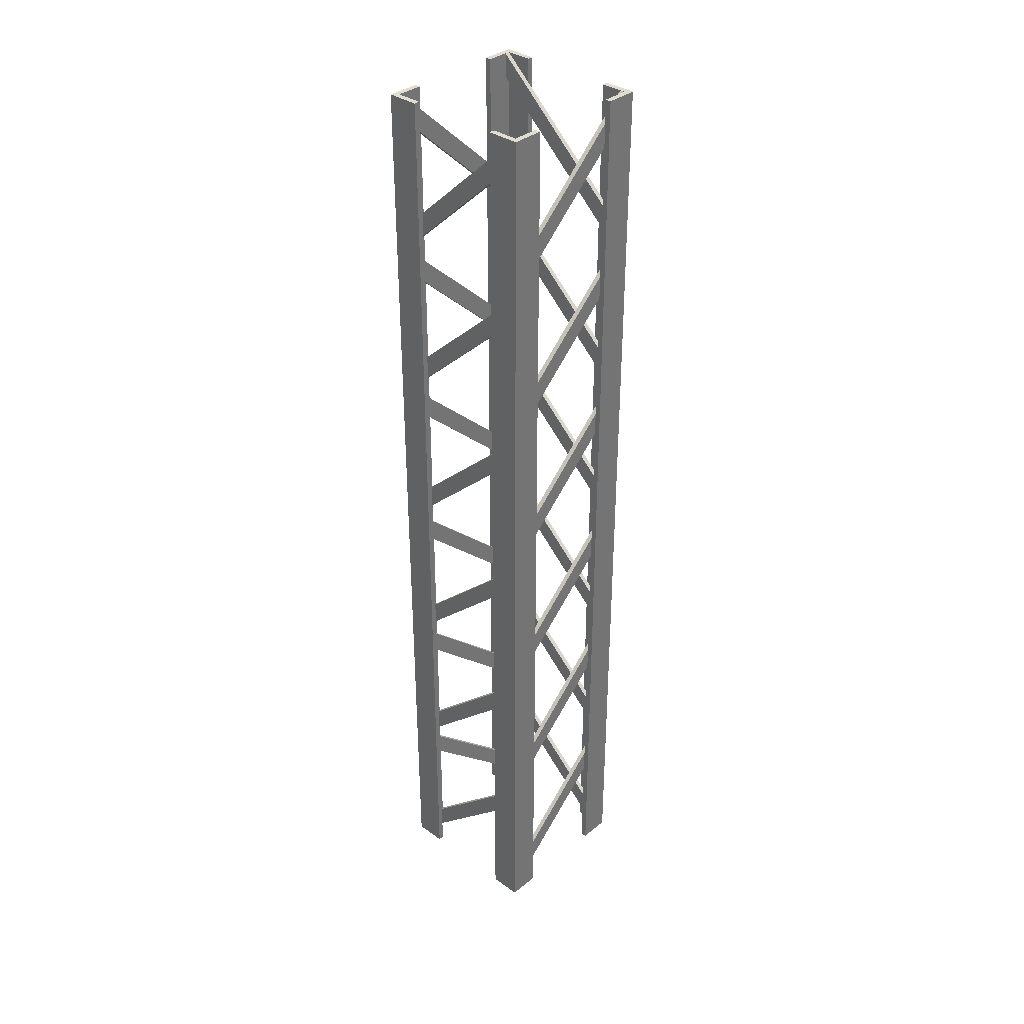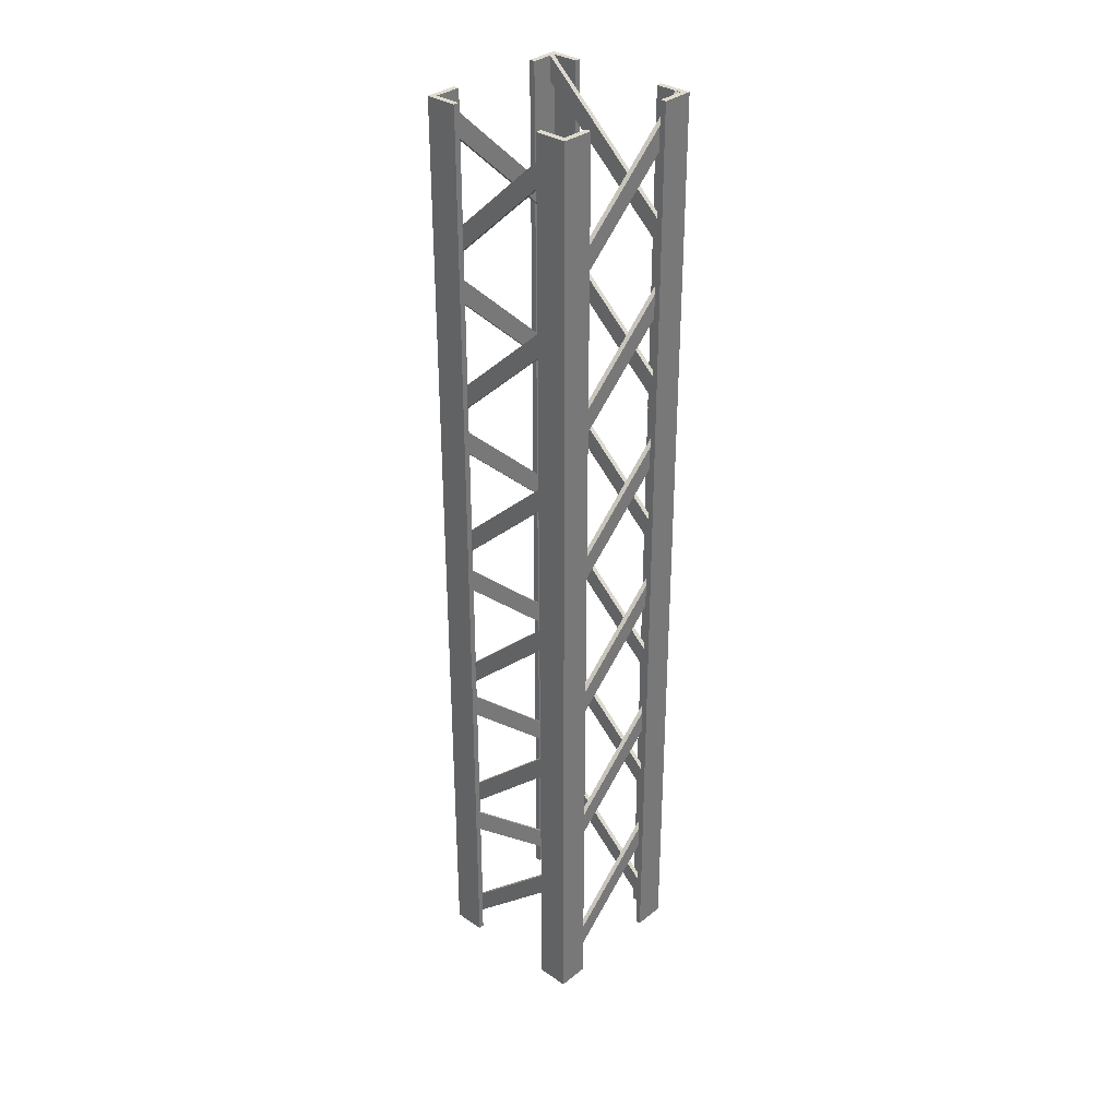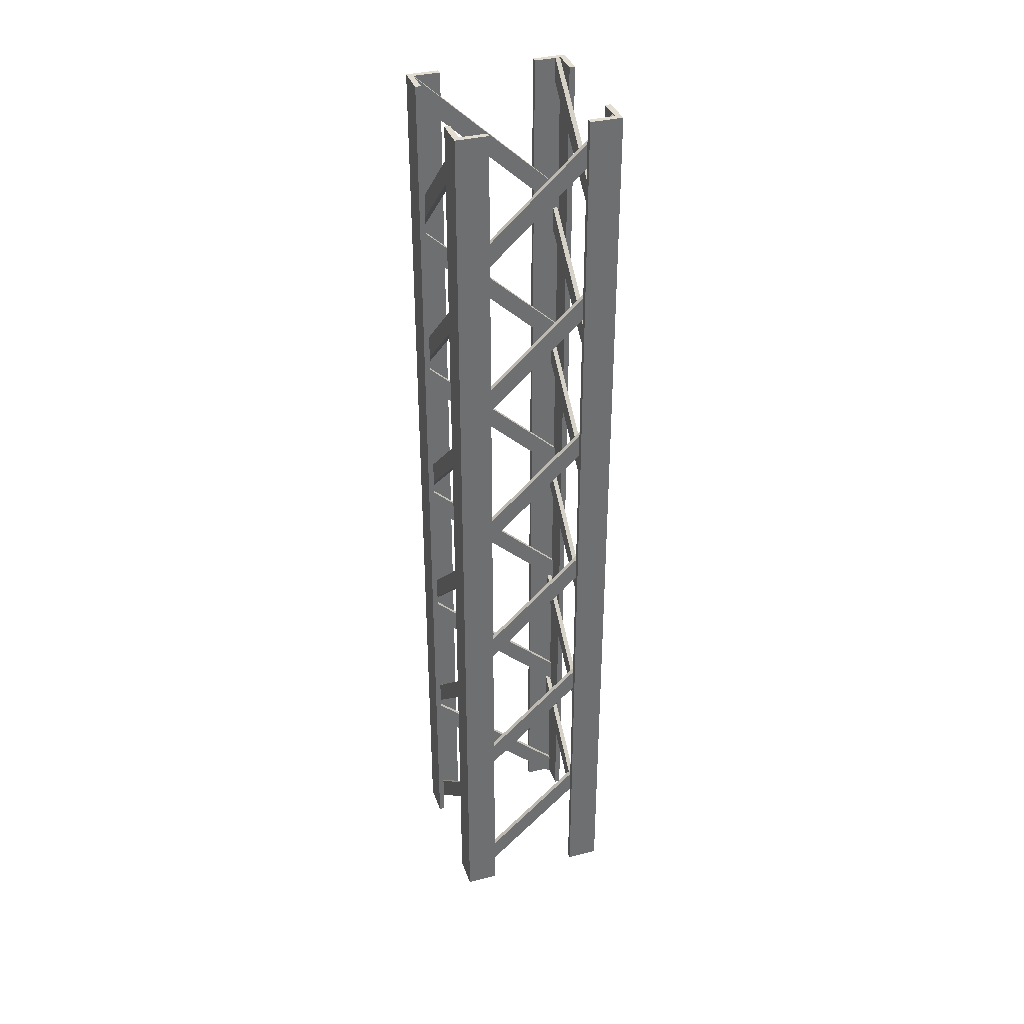
<metadata>
{"format":"obj","ext":"obj","renderer":"f3d","projection":"perspective","resolution":1024,"background":"white","views":[{"elev":35.4,"azim":133.3,"up":"+Y"},{"elev":33.2,"azim":-47.4,"up":"+Y"},{"elev":36.1,"azim":-108.3,"up":"+Y"}]}
</metadata>
<code>
o Cube_Cube.005
v -0.9255 0.7 -0.8665
v -0.9255 1 -0.8665
v -0.9255 0.7 -0.9265
v -0.9255 1 -0.9265
v 0.9245 -1 -0.8665
v 0.9245 -0.7 -0.8665
v 0.9245 -1 -0.9265
v 0.9245 -0.7 -0.9265
v 0.9245 0.7 0.8636
v 0.9245 1 0.8636
v 0.9245 0.7 0.9235
v 0.9245 1 0.9235
v -0.9255 -1 0.8635
v -0.9255 -0.7 0.8635
v -0.9255 -1 0.9235
v -0.9255 -0.7 0.9235
v -0.8655 0.7 0.9235
v -0.8655 1 0.9235
v -0.9255 0.7 0.9235
v -0.9255 1 0.9235
v -0.8655 -1 -0.9265
v -0.8655 -0.7 -0.9265
v -0.9255 -1 -0.9265
v -0.9255 -0.7 -0.9265
v 0.8645 0.7 -0.9265
v 0.8645 1 -0.9265
v 0.9245 0.7 -0.9265
v 0.9245 1 -0.9265
v 0.8645 -1 0.9235
v 0.8645 -0.7 0.9235
v 0.9245 -1 0.9235
v 0.9245 -0.7 0.9235
v -0.9996 -1 -0.599
v -0.9996 1 -0.599
v -0.9996 -1 -0.999
v -0.9996 1 -0.999
v -0.9289 1 -0.599
v -0.9289 -1 -0.599
v -0.5996 -1 -0.999
v -0.5996 1 -0.999
v -0.9289 -1 -0.9283
v -0.9289 1 -0.9283
v -0.5996 -1 -0.9283
v -0.5996 1 -0.9283
v 1 -1 0.601
v 1 1 0.601
v 1 -1 1.001
v 1 1 1.001
v 0.9296 1 0.601
v 0.9296 -1 0.601
v 0.6004 -1 1.001
v 0.6004 1 1.001
v 0.9296 -1 0.9303
v 0.9296 1 0.9303
v 0.6004 -1 0.9303
v 0.6004 1 0.9303
v -0.5996 -1 1.001
v -0.5996 1 1.001
v -0.9996 -1 1.001
v -0.9996 1 1.001
v -0.5996 1 0.9303
v -0.5996 -1 0.9303
v -0.9996 -1 0.601
v -0.9996 1 0.601
v -0.9289 -1 0.9303
v -0.9289 1 0.9303
v -0.9289 -1 0.601
v -0.9289 1 0.601
v 0.6004 -1 -0.999
v 0.6004 1 -0.999
v 1 -1 -0.999
v 1 1 -0.999
v 0.6004 1 -0.9283
v 0.6004 -1 -0.9283
v 1 -1 -0.599
v 1 1 -0.599
v 0.9296 -1 -0.9283
v 0.9296 1 -0.9283
v 0.9296 -1 -0.599
v 0.9296 1 -0.599
v -0.9255 2.7 -0.8665
v -0.9255 3 -0.8665
v -0.9255 2.7 -0.9265
v -0.9255 3 -0.9265
v 0.9245 1 -0.8665
v 0.9245 1.3 -0.8665
v 0.9245 1 -0.9265
v 0.9245 1.3 -0.9265
v 0.9245 2.7 0.8636
v 0.9245 3 0.8636
v 0.9245 2.7 0.9235
v 0.9245 3 0.9235
v -0.9255 1 0.8635
v -0.9255 1.3 0.8635
v -0.9255 1 0.9235
v -0.9255 1.3 0.9235
v -0.8655 2.7 0.9235
v -0.8655 3 0.9235
v -0.9255 2.7 0.9235
v -0.9255 3 0.9235
v -0.8655 1 -0.9265
v -0.8655 1.3 -0.9265
v -0.9255 1 -0.9265
v -0.9255 1.3 -0.9265
v 0.8645 2.7 -0.9265
v 0.8645 3 -0.9265
v 0.9245 2.7 -0.9265
v 0.9245 3 -0.9265
v 0.8645 1 0.9235
v 0.8645 1.3 0.9235
v 0.9245 1 0.9235
v 0.9245 1.3 0.9235
v -0.9996 1 -0.599
v -0.9996 3 -0.599
v -0.9996 1 -0.999
v -0.9996 3 -0.999
v -0.9289 3 -0.599
v -0.9289 1 -0.599
v -0.5996 1 -0.999
v -0.5996 3 -0.999
v -0.9289 1 -0.9283
v -0.9289 3 -0.9283
v -0.5996 1 -0.9283
v -0.5996 3 -0.9283
v 1 1 0.601
v 1 3 0.601
v 1 1 1.001
v 1 3 1.001
v 0.9296 3 0.601
v 0.9296 1 0.601
v 0.6004 1 1.001
v 0.6004 3 1.001
v 0.9296 1 0.9303
v 0.9296 3 0.9303
v 0.6004 1 0.9303
v 0.6004 3 0.9303
v -0.5996 1 1.001
v -0.5996 3 1.001
v -0.9996 1 1.001
v -0.9996 3 1.001
v -0.5996 3 0.9303
v -0.5996 1 0.9303
v -0.9996 1 0.601
v -0.9996 3 0.601
v -0.9289 1 0.9303
v -0.9289 3 0.9303
v -0.9289 1 0.601
v -0.9289 3 0.601
v 0.6004 1 -0.999
v 0.6004 3 -0.999
v 1 1 -0.999
v 1 3 -0.999
v 0.6004 3 -0.9283
v 0.6004 1 -0.9283
v 1 1 -0.599
v 1 3 -0.599
v 0.9296 1 -0.9283
v 0.9296 3 -0.9283
v 0.9296 1 -0.599
v 0.9296 3 -0.599
v -0.9255 4.7 -0.8665
v -0.9255 5 -0.8665
v -0.9255 4.7 -0.9265
v -0.9255 5 -0.9265
v 0.9245 3 -0.8665
v 0.9245 3.3 -0.8665
v 0.9245 3 -0.9265
v 0.9245 3.3 -0.9265
v 0.9245 4.7 0.8636
v 0.9245 5 0.8636
v 0.9245 4.7 0.9235
v 0.9245 5 0.9235
v -0.9255 3 0.8635
v -0.9255 3.3 0.8635
v -0.9255 3 0.9235
v -0.9255 3.3 0.9235
v -0.8655 4.7 0.9235
v -0.8655 5 0.9235
v -0.9255 4.7 0.9235
v -0.9255 5 0.9235
v -0.8655 3 -0.9265
v -0.8655 3.3 -0.9265
v -0.9255 3 -0.9265
v -0.9255 3.3 -0.9265
v 0.8645 4.7 -0.9265
v 0.8645 5 -0.9265
v 0.9245 4.7 -0.9265
v 0.9245 5 -0.9265
v 0.8645 3 0.9235
v 0.8645 3.3 0.9235
v 0.9245 3 0.9235
v 0.9245 3.3 0.9235
v -0.9996 3 -0.599
v -0.9996 5 -0.599
v -0.9996 3 -0.999
v -0.9996 5 -0.999
v -0.9289 5 -0.599
v -0.9289 3 -0.599
v -0.5996 3 -0.999
v -0.5996 5 -0.999
v -0.9289 3 -0.9283
v -0.9289 5 -0.9283
v -0.5996 3 -0.9283
v -0.5996 5 -0.9283
v 1 3 0.601
v 1 5 0.601
v 1 3 1.001
v 1 5 1.001
v 0.9296 5 0.601
v 0.9296 3 0.601
v 0.6004 3 1.001
v 0.6004 5 1.001
v 0.9296 3 0.9303
v 0.9296 5 0.9303
v 0.6004 3 0.9303
v 0.6004 5 0.9303
v -0.5996 3 1.001
v -0.5996 5 1.001
v -0.9996 3 1.001
v -0.9996 5 1.001
v -0.5996 5 0.9303
v -0.5996 3 0.9303
v -0.9996 3 0.601
v -0.9996 5 0.601
v -0.9289 3 0.9303
v -0.9289 5 0.9303
v -0.9289 3 0.601
v -0.9289 5 0.601
v 0.6004 3 -0.999
v 0.6004 5 -0.999
v 1 3 -0.999
v 1 5 -0.999
v 0.6004 5 -0.9283
v 0.6004 3 -0.9283
v 1 3 -0.599
v 1 5 -0.599
v 0.9296 3 -0.9283
v 0.9296 5 -0.9283
v 0.9296 3 -0.599
v 0.9296 5 -0.599
v -0.9255 6.7 -0.8665
v -0.9255 7 -0.8665
v -0.9255 6.7 -0.9265
v -0.9255 7 -0.9265
v 0.9245 5 -0.8665
v 0.9245 5.3 -0.8665
v 0.9245 5 -0.9265
v 0.9245 5.3 -0.9265
v 0.9245 6.7 0.8636
v 0.9245 7 0.8636
v 0.9245 6.7 0.9235
v 0.9245 7 0.9235
v -0.9255 5 0.8635
v -0.9255 5.3 0.8635
v -0.9255 5 0.9235
v -0.9255 5.3 0.9235
v -0.8655 6.7 0.9235
v -0.8655 7 0.9235
v -0.9255 6.7 0.9235
v -0.9255 7 0.9235
v -0.8655 5 -0.9265
v -0.8655 5.3 -0.9265
v -0.9255 5 -0.9265
v -0.9255 5.3 -0.9265
v 0.8645 6.7 -0.9265
v 0.8645 7 -0.9265
v 0.9245 6.7 -0.9265
v 0.9245 7 -0.9265
v 0.8645 5 0.9235
v 0.8645 5.3 0.9235
v 0.9245 5 0.9235
v 0.9245 5.3 0.9235
v -0.9996 5 -0.599
v -0.9996 7 -0.599
v -0.9996 5 -0.999
v -0.9996 7 -0.999
v -0.9289 7 -0.599
v -0.9289 5 -0.599
v -0.5996 5 -0.999
v -0.5996 7 -0.999
v -0.9289 5 -0.9283
v -0.9289 7 -0.9283
v -0.5996 5 -0.9283
v -0.5996 7 -0.9283
v 1 5 0.601
v 1 7 0.601
v 1 5 1.001
v 1 7 1.001
v 0.9296 7 0.601
v 0.9296 5 0.601
v 0.6004 5 1.001
v 0.6004 7 1.001
v 0.9296 5 0.9303
v 0.9296 7 0.9303
v 0.6004 5 0.9303
v 0.6004 7 0.9303
v -0.5996 5 1.001
v -0.5996 7 1.001
v -0.9996 5 1.001
v -0.9996 7 1.001
v -0.5996 7 0.9303
v -0.5996 5 0.9303
v -0.9996 5 0.601
v -0.9996 7 0.601
v -0.9289 5 0.9303
v -0.9289 7 0.9303
v -0.9289 5 0.601
v -0.9289 7 0.601
v 0.6004 5 -0.999
v 0.6004 7 -0.999
v 1 5 -0.999
v 1 7 -0.999
v 0.6004 7 -0.9283
v 0.6004 5 -0.9283
v 1 5 -0.599
v 1 7 -0.599
v 0.9296 5 -0.9283
v 0.9296 7 -0.9283
v 0.9296 5 -0.599
v 0.9296 7 -0.599
v -0.9255 8.7 -0.8665
v -0.9255 9 -0.8665
v -0.9255 8.7 -0.9265
v -0.9255 9 -0.9265
v 0.9245 7 -0.8665
v 0.9245 7.3 -0.8665
v 0.9245 7 -0.9265
v 0.9245 7.3 -0.9265
v 0.9245 8.7 0.8636
v 0.9245 9 0.8636
v 0.9245 8.7 0.9235
v 0.9245 9 0.9235
v -0.9255 7 0.8635
v -0.9255 7.3 0.8635
v -0.9255 7 0.9235
v -0.9255 7.3 0.9235
v -0.8655 8.7 0.9235
v -0.8655 9 0.9235
v -0.9255 8.7 0.9235
v -0.9255 9 0.9235
v -0.8655 7 -0.9265
v -0.8655 7.3 -0.9265
v -0.9255 7 -0.9265
v -0.9255 7.3 -0.9265
v 0.8645 8.7 -0.9265
v 0.8645 9 -0.9265
v 0.9245 8.7 -0.9265
v 0.9245 9 -0.9265
v 0.8645 7 0.9235
v 0.8645 7.3 0.9235
v 0.9245 7 0.9235
v 0.9245 7.3 0.9235
v -0.9996 7 -0.599
v -0.9996 9 -0.599
v -0.9996 7 -0.999
v -0.9996 9 -0.999
v -0.9289 9 -0.599
v -0.9289 7 -0.599
v -0.5996 7 -0.999
v -0.5996 9 -0.999
v -0.9289 7 -0.9283
v -0.9289 9 -0.9283
v -0.5996 7 -0.9283
v -0.5996 9 -0.9283
v 1 7 0.601
v 1 9 0.601
v 1 7 1.001
v 1 9 1.001
v 0.9296 9 0.601
v 0.9296 7 0.601
v 0.6004 7 1.001
v 0.6004 9 1.001
v 0.9296 7 0.9303
v 0.9296 9 0.9303
v 0.6004 7 0.9303
v 0.6004 9 0.9303
v -0.5996 7 1.001
v -0.5996 9 1.001
v -0.9996 7 1.001
v -0.9996 9 1.001
v -0.5996 9 0.9303
v -0.5996 7 0.9303
v -0.9996 7 0.601
v -0.9996 9 0.601
v -0.9289 7 0.9303
v -0.9289 9 0.9303
v -0.9289 7 0.601
v -0.9289 9 0.601
v 0.6004 7 -0.999
v 0.6004 9 -0.999
v 1 7 -0.999
v 1 9 -0.999
v 0.6004 9 -0.9283
v 0.6004 7 -0.9283
v 1 7 -0.599
v 1 9 -0.599
v 0.9296 7 -0.9283
v 0.9296 9 -0.9283
v 0.9296 7 -0.599
v 0.9296 9 -0.599
v -0.9255 10.7 -0.8665
v -0.9255 11 -0.8665
v -0.9255 10.7 -0.9265
v -0.9255 11 -0.9265
v 0.9245 9 -0.8665
v 0.9245 9.3 -0.8665
v 0.9245 9 -0.9265
v 0.9245 9.3 -0.9265
v 0.9245 10.7 0.8636
v 0.9245 11 0.8636
v 0.9245 10.7 0.9235
v 0.9245 11 0.9235
v -0.9255 9 0.8635
v -0.9255 9.3 0.8635
v -0.9255 9 0.9235
v -0.9255 9.3 0.9235
v -0.8655 10.7 0.9235
v -0.8655 11 0.9235
v -0.9255 10.7 0.9235
v -0.9255 11 0.9235
v -0.8655 9 -0.9265
v -0.8655 9.3 -0.9265
v -0.9255 9 -0.9265
v -0.9255 9.3 -0.9265
v 0.8645 10.7 -0.9265
v 0.8645 11 -0.9265
v 0.9245 10.7 -0.9265
v 0.9245 11 -0.9265
v 0.8645 9 0.9235
v 0.8645 9.3 0.9235
v 0.9245 9 0.9235
v 0.9245 9.3 0.9235
v -0.9996 9 -0.599
v -0.9996 11 -0.599
v -0.9996 9 -0.999
v -0.9996 11 -0.999
v -0.9289 11 -0.599
v -0.9289 9 -0.599
v -0.5996 9 -0.999
v -0.5996 11 -0.999
v -0.9289 9 -0.9283
v -0.9289 11 -0.9283
v -0.5996 9 -0.9283
v -0.5996 11 -0.9283
v 1 9 0.601
v 1 11 0.601
v 1 9 1.001
v 1 11 1.001
v 0.9296 11 0.601
v 0.9296 9 0.601
v 0.6004 9 1.001
v 0.6004 11 1.001
v 0.9296 9 0.9303
v 0.9296 11 0.9303
v 0.6004 9 0.9303
v 0.6004 11 0.9303
v -0.5996 9 1.001
v -0.5996 11 1.001
v -0.9996 9 1.001
v -0.9996 11 1.001
v -0.5996 11 0.9303
v -0.5996 9 0.9303
v -0.9996 9 0.601
v -0.9996 11 0.601
v -0.9289 9 0.9303
v -0.9289 11 0.9303
v -0.9289 9 0.601
v -0.9289 11 0.601
v 0.6004 9 -0.999
v 0.6004 11 -0.999
v 1 9 -0.999
v 1 11 -0.999
v 0.6004 11 -0.9283
v 0.6004 9 -0.9283
v 1 9 -0.599
v 1 11 -0.599
v 0.9296 9 -0.9283
v 0.9296 11 -0.9283
v 0.9296 9 -0.599
v 0.9296 11 -0.599
f 1 2 4 3
f 3 4 8 7
f 7 8 6 5
f 5 6 2 1
f 3 7 5 1
f 8 4 2 6
f 9 10 12 11
f 11 12 16 15
f 15 16 14 13
f 13 14 10 9
f 11 15 13 9
f 16 12 10 14
f 17 18 20 19
f 19 20 24 23
f 23 24 22 21
f 21 22 18 17
f 19 23 21 17
f 24 20 18 22
f 25 26 28 27
f 27 28 32 31
f 31 32 30 29
f 29 30 26 25
f 27 31 29 25
f 32 28 26 30
f 33 34 36 35
f 35 36 40 39
f 36 42 44 40
f 41 43 44 42
f 33 38 37 34
f 38 41 42 37
f 40 44 43 39
f 39 43 41 35
f 34 37 42 36
f 35 41 38 33
f 45 46 48 47
f 47 48 52 51
f 48 54 56 52
f 53 55 56 54
f 45 50 49 46
f 50 53 54 49
f 52 56 55 51
f 51 55 53 47
f 46 49 54 48
f 47 53 50 45
f 57 58 60 59
f 59 60 64 63
f 60 66 68 64
f 65 67 68 66
f 57 62 61 58
f 62 65 66 61
f 64 68 67 63
f 63 67 65 59
f 58 61 66 60
f 59 65 62 57
f 69 70 72 71
f 71 72 76 75
f 72 78 80 76
f 77 79 80 78
f 69 74 73 70
f 74 77 78 73
f 76 80 79 75
f 75 79 77 71
f 70 73 78 72
f 71 77 74 69
f 81 82 84 83
f 83 84 88 87
f 87 88 86 85
f 85 86 82 81
f 83 87 85 81
f 88 84 82 86
f 89 90 92 91
f 91 92 96 95
f 95 96 94 93
f 93 94 90 89
f 91 95 93 89
f 96 92 90 94
f 97 98 100 99
f 99 100 104 103
f 103 104 102 101
f 101 102 98 97
f 99 103 101 97
f 104 100 98 102
f 105 106 108 107
f 107 108 112 111
f 111 112 110 109
f 109 110 106 105
f 107 111 109 105
f 112 108 106 110
f 113 114 116 115
f 115 116 120 119
f 116 122 124 120
f 121 123 124 122
f 113 118 117 114
f 118 121 122 117
f 120 124 123 119
f 119 123 121 115
f 114 117 122 116
f 115 121 118 113
f 125 126 128 127
f 127 128 132 131
f 128 134 136 132
f 133 135 136 134
f 125 130 129 126
f 130 133 134 129
f 132 136 135 131
f 131 135 133 127
f 126 129 134 128
f 127 133 130 125
f 137 138 140 139
f 139 140 144 143
f 140 146 148 144
f 145 147 148 146
f 137 142 141 138
f 142 145 146 141
f 144 148 147 143
f 143 147 145 139
f 138 141 146 140
f 139 145 142 137
f 149 150 152 151
f 151 152 156 155
f 152 158 160 156
f 157 159 160 158
f 149 154 153 150
f 154 157 158 153
f 156 160 159 155
f 155 159 157 151
f 150 153 158 152
f 151 157 154 149
f 161 162 164 163
f 163 164 168 167
f 167 168 166 165
f 165 166 162 161
f 163 167 165 161
f 168 164 162 166
f 169 170 172 171
f 171 172 176 175
f 175 176 174 173
f 173 174 170 169
f 171 175 173 169
f 176 172 170 174
f 177 178 180 179
f 179 180 184 183
f 183 184 182 181
f 181 182 178 177
f 179 183 181 177
f 184 180 178 182
f 185 186 188 187
f 187 188 192 191
f 191 192 190 189
f 189 190 186 185
f 187 191 189 185
f 192 188 186 190
f 193 194 196 195
f 195 196 200 199
f 196 202 204 200
f 201 203 204 202
f 193 198 197 194
f 198 201 202 197
f 200 204 203 199
f 199 203 201 195
f 194 197 202 196
f 195 201 198 193
f 205 206 208 207
f 207 208 212 211
f 208 214 216 212
f 213 215 216 214
f 205 210 209 206
f 210 213 214 209
f 212 216 215 211
f 211 215 213 207
f 206 209 214 208
f 207 213 210 205
f 217 218 220 219
f 219 220 224 223
f 220 226 228 224
f 225 227 228 226
f 217 222 221 218
f 222 225 226 221
f 224 228 227 223
f 223 227 225 219
f 218 221 226 220
f 219 225 222 217
f 229 230 232 231
f 231 232 236 235
f 232 238 240 236
f 237 239 240 238
f 229 234 233 230
f 234 237 238 233
f 236 240 239 235
f 235 239 237 231
f 230 233 238 232
f 231 237 234 229
f 241 242 244 243
f 243 244 248 247
f 247 248 246 245
f 245 246 242 241
f 243 247 245 241
f 248 244 242 246
f 249 250 252 251
f 251 252 256 255
f 255 256 254 253
f 253 254 250 249
f 251 255 253 249
f 256 252 250 254
f 257 258 260 259
f 259 260 264 263
f 263 264 262 261
f 261 262 258 257
f 259 263 261 257
f 264 260 258 262
f 265 266 268 267
f 267 268 272 271
f 271 272 270 269
f 269 270 266 265
f 267 271 269 265
f 272 268 266 270
f 273 274 276 275
f 275 276 280 279
f 276 282 284 280
f 281 283 284 282
f 273 278 277 274
f 278 281 282 277
f 280 284 283 279
f 279 283 281 275
f 274 277 282 276
f 275 281 278 273
f 285 286 288 287
f 287 288 292 291
f 288 294 296 292
f 293 295 296 294
f 285 290 289 286
f 290 293 294 289
f 292 296 295 291
f 291 295 293 287
f 286 289 294 288
f 287 293 290 285
f 297 298 300 299
f 299 300 304 303
f 300 306 308 304
f 305 307 308 306
f 297 302 301 298
f 302 305 306 301
f 304 308 307 303
f 303 307 305 299
f 298 301 306 300
f 299 305 302 297
f 309 310 312 311
f 311 312 316 315
f 312 318 320 316
f 317 319 320 318
f 309 314 313 310
f 314 317 318 313
f 316 320 319 315
f 315 319 317 311
f 310 313 318 312
f 311 317 314 309
f 321 322 324 323
f 323 324 328 327
f 327 328 326 325
f 325 326 322 321
f 323 327 325 321
f 328 324 322 326
f 329 330 332 331
f 331 332 336 335
f 335 336 334 333
f 333 334 330 329
f 331 335 333 329
f 336 332 330 334
f 337 338 340 339
f 339 340 344 343
f 343 344 342 341
f 341 342 338 337
f 339 343 341 337
f 344 340 338 342
f 345 346 348 347
f 347 348 352 351
f 351 352 350 349
f 349 350 346 345
f 347 351 349 345
f 352 348 346 350
f 353 354 356 355
f 355 356 360 359
f 356 362 364 360
f 361 363 364 362
f 353 358 357 354
f 358 361 362 357
f 360 364 363 359
f 359 363 361 355
f 354 357 362 356
f 355 361 358 353
f 365 366 368 367
f 367 368 372 371
f 368 374 376 372
f 373 375 376 374
f 365 370 369 366
f 370 373 374 369
f 372 376 375 371
f 371 375 373 367
f 366 369 374 368
f 367 373 370 365
f 377 378 380 379
f 379 380 384 383
f 380 386 388 384
f 385 387 388 386
f 377 382 381 378
f 382 385 386 381
f 384 388 387 383
f 383 387 385 379
f 378 381 386 380
f 379 385 382 377
f 389 390 392 391
f 391 392 396 395
f 392 398 400 396
f 397 399 400 398
f 389 394 393 390
f 394 397 398 393
f 396 400 399 395
f 395 399 397 391
f 390 393 398 392
f 391 397 394 389
f 401 402 404 403
f 403 404 408 407
f 407 408 406 405
f 405 406 402 401
f 403 407 405 401
f 408 404 402 406
f 409 410 412 411
f 411 412 416 415
f 415 416 414 413
f 413 414 410 409
f 411 415 413 409
f 416 412 410 414
f 417 418 420 419
f 419 420 424 423
f 423 424 422 421
f 421 422 418 417
f 419 423 421 417
f 424 420 418 422
f 425 426 428 427
f 427 428 432 431
f 431 432 430 429
f 429 430 426 425
f 427 431 429 425
f 432 428 426 430
f 433 434 436 435
f 435 436 440 439
f 436 442 444 440
f 441 443 444 442
f 433 438 437 434
f 438 441 442 437
f 440 444 443 439
f 439 443 441 435
f 434 437 442 436
f 435 441 438 433
f 445 446 448 447
f 447 448 452 451
f 448 454 456 452
f 453 455 456 454
f 445 450 449 446
f 450 453 454 449
f 452 456 455 451
f 451 455 453 447
f 446 449 454 448
f 447 453 450 445
f 457 458 460 459
f 459 460 464 463
f 460 466 468 464
f 465 467 468 466
f 457 462 461 458
f 462 465 466 461
f 464 468 467 463
f 463 467 465 459
f 458 461 466 460
f 459 465 462 457
f 469 470 472 471
f 471 472 476 475
f 472 478 480 476
f 477 479 480 478
f 469 474 473 470
f 474 477 478 473
f 476 480 479 475
f 475 479 477 471
f 470 473 478 472
f 471 477 474 469

</code>
